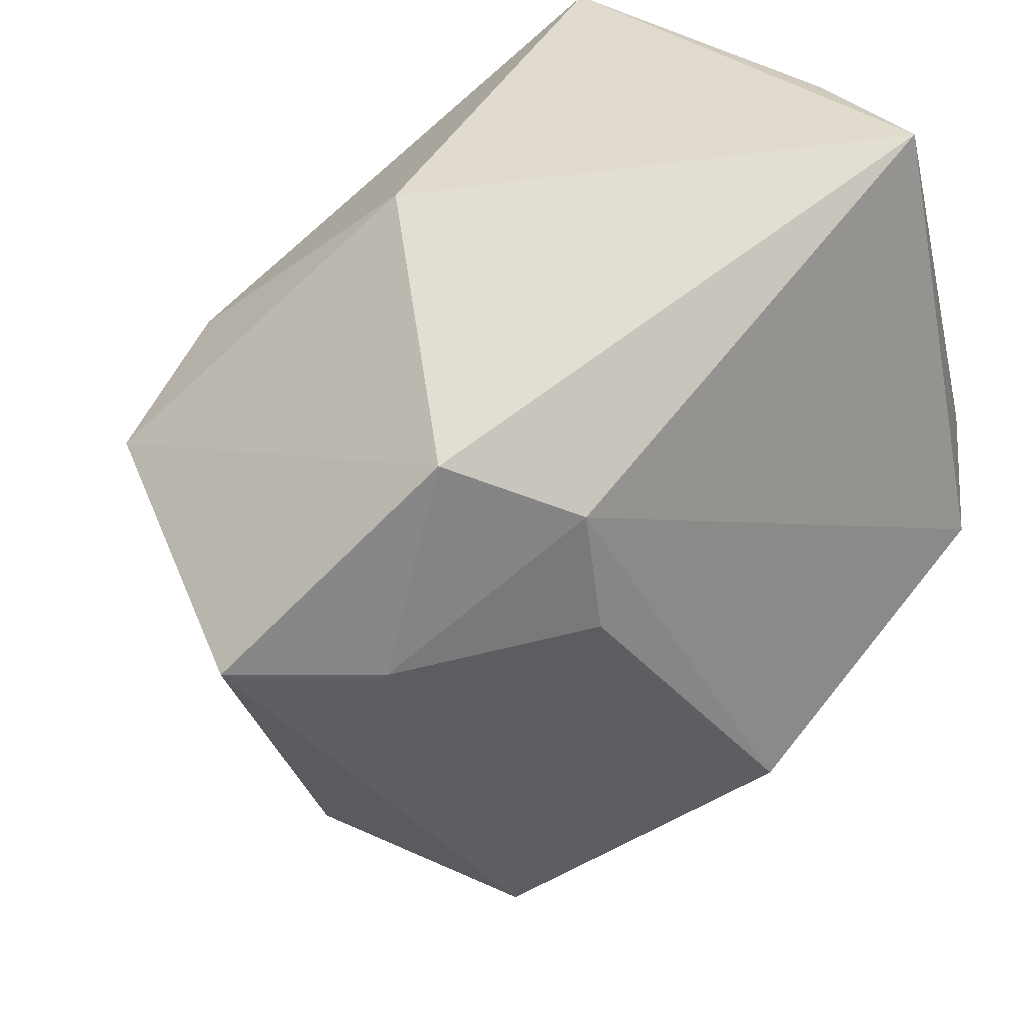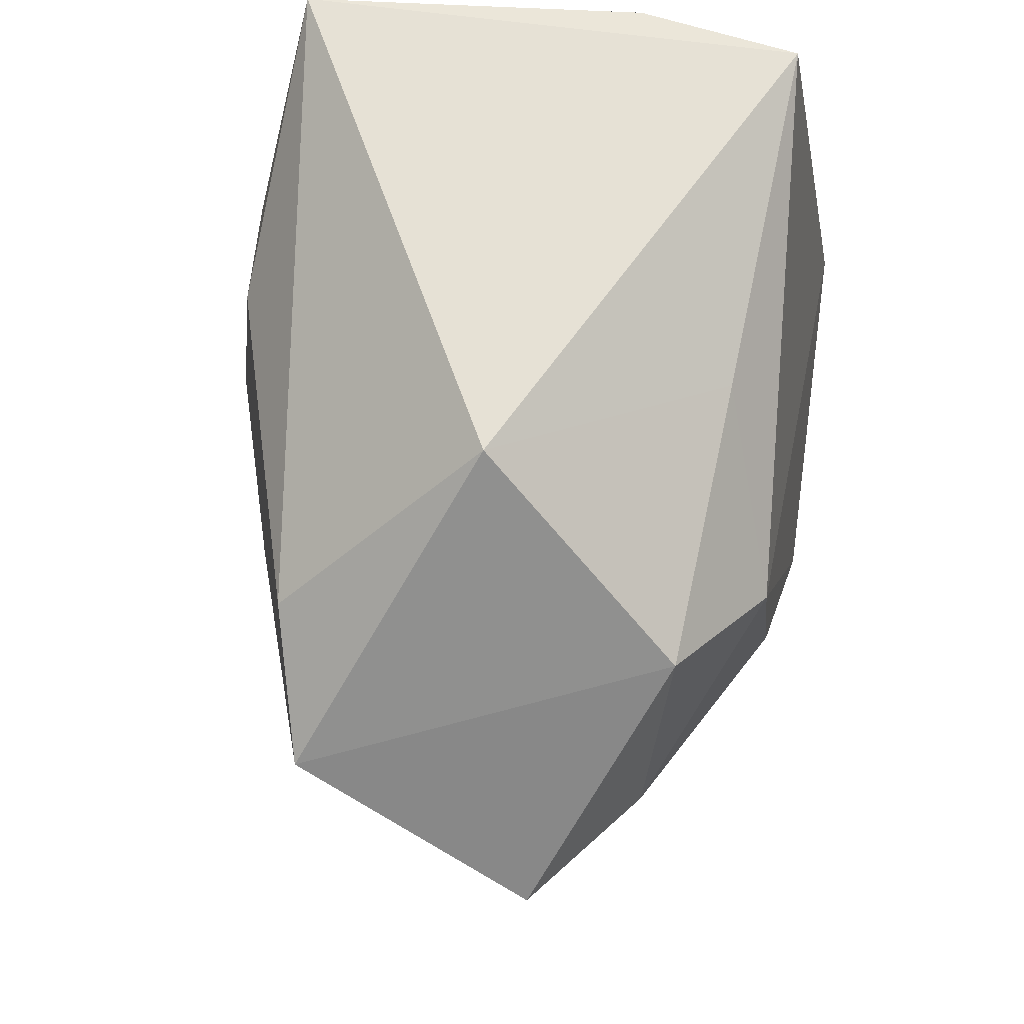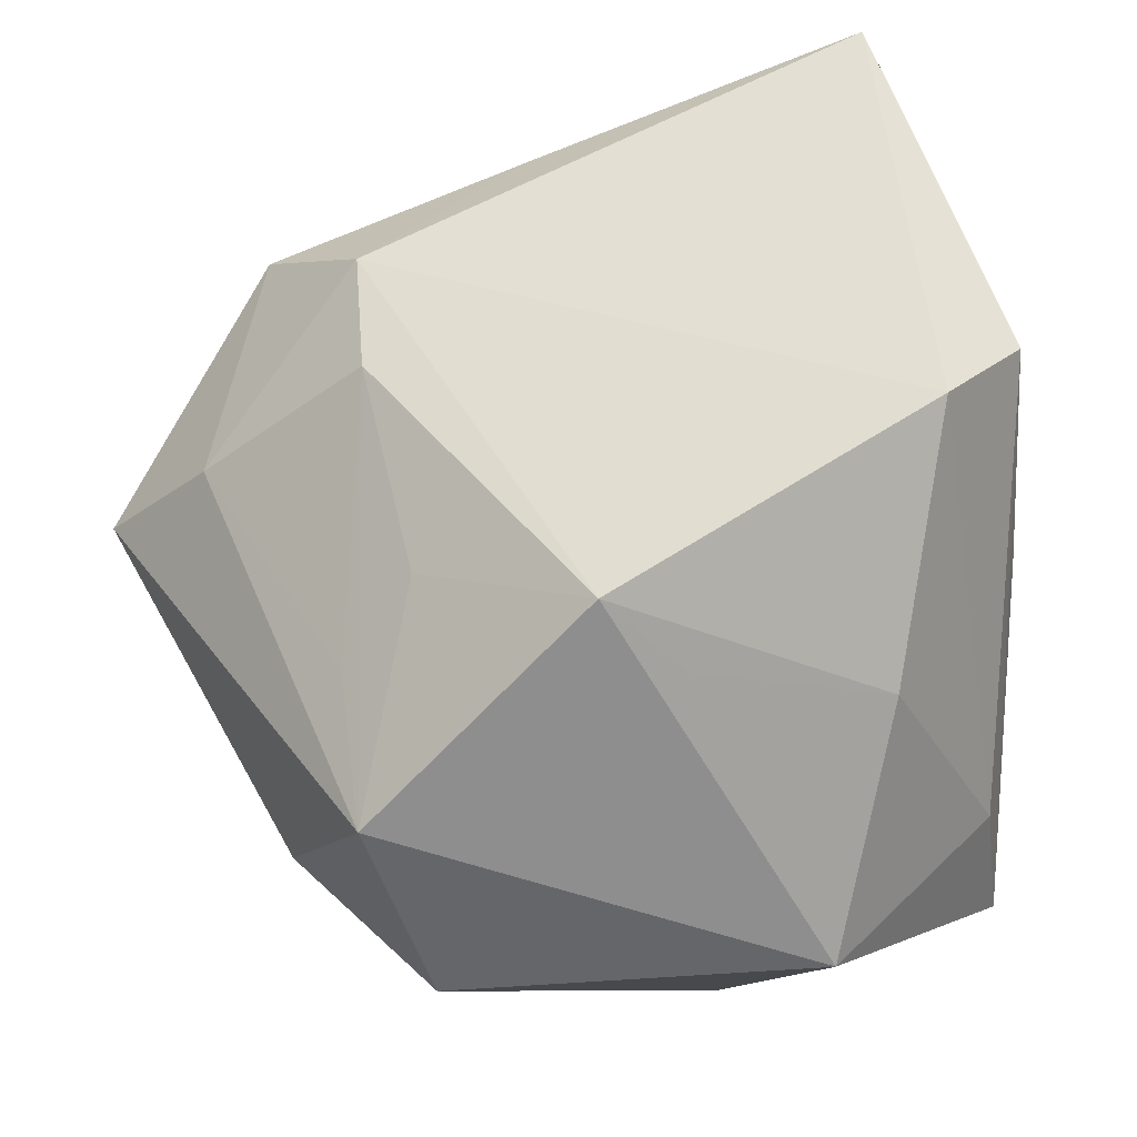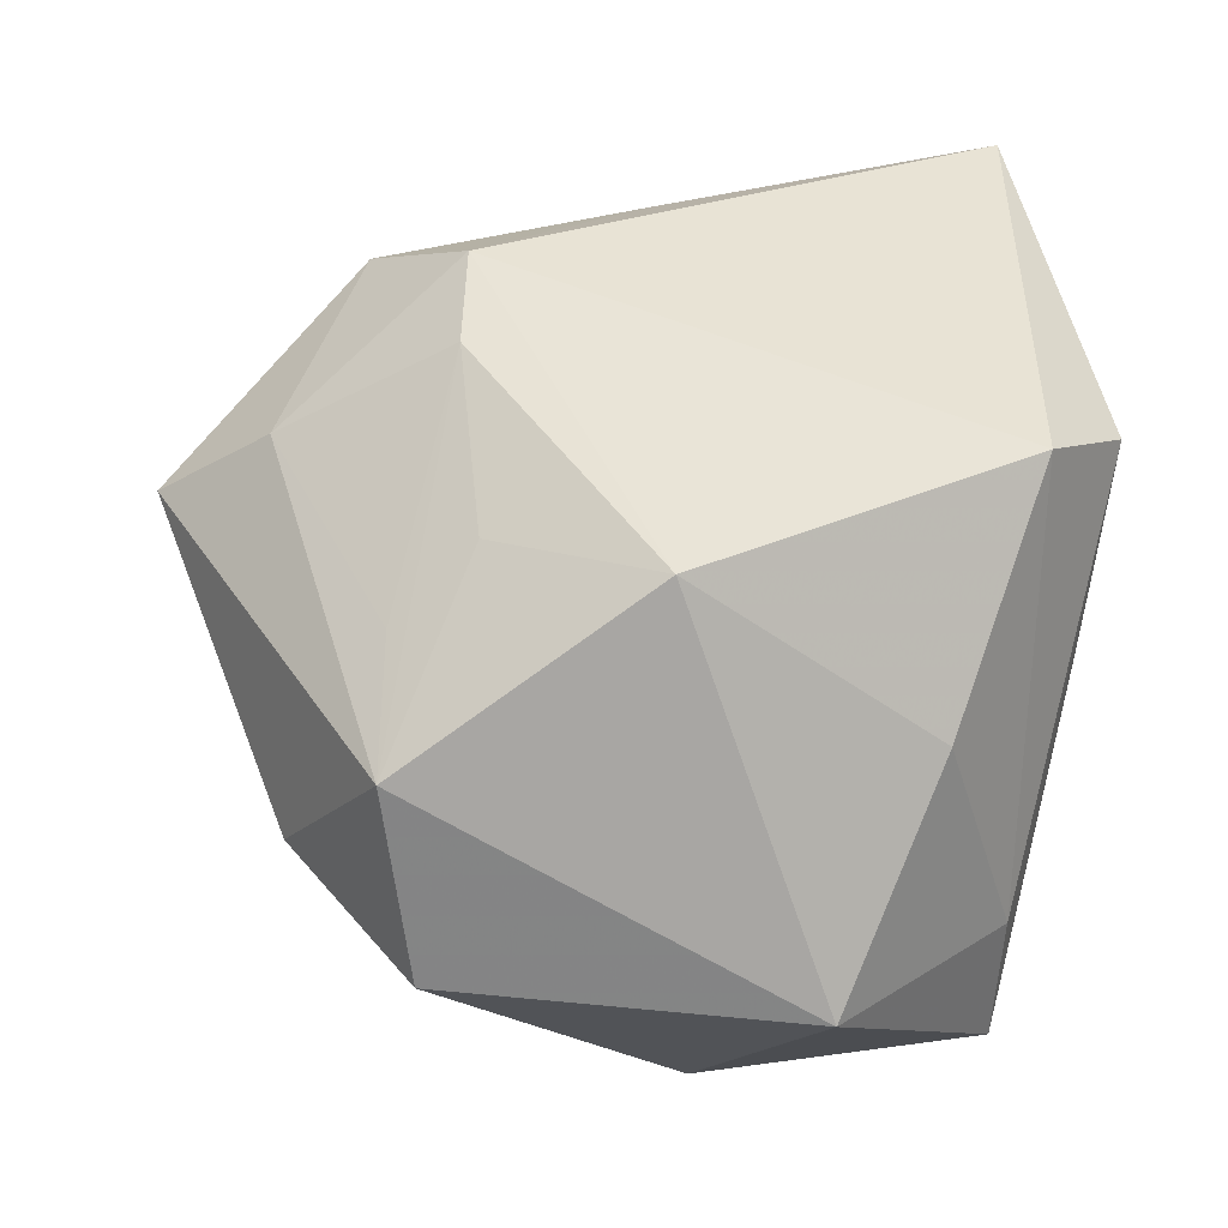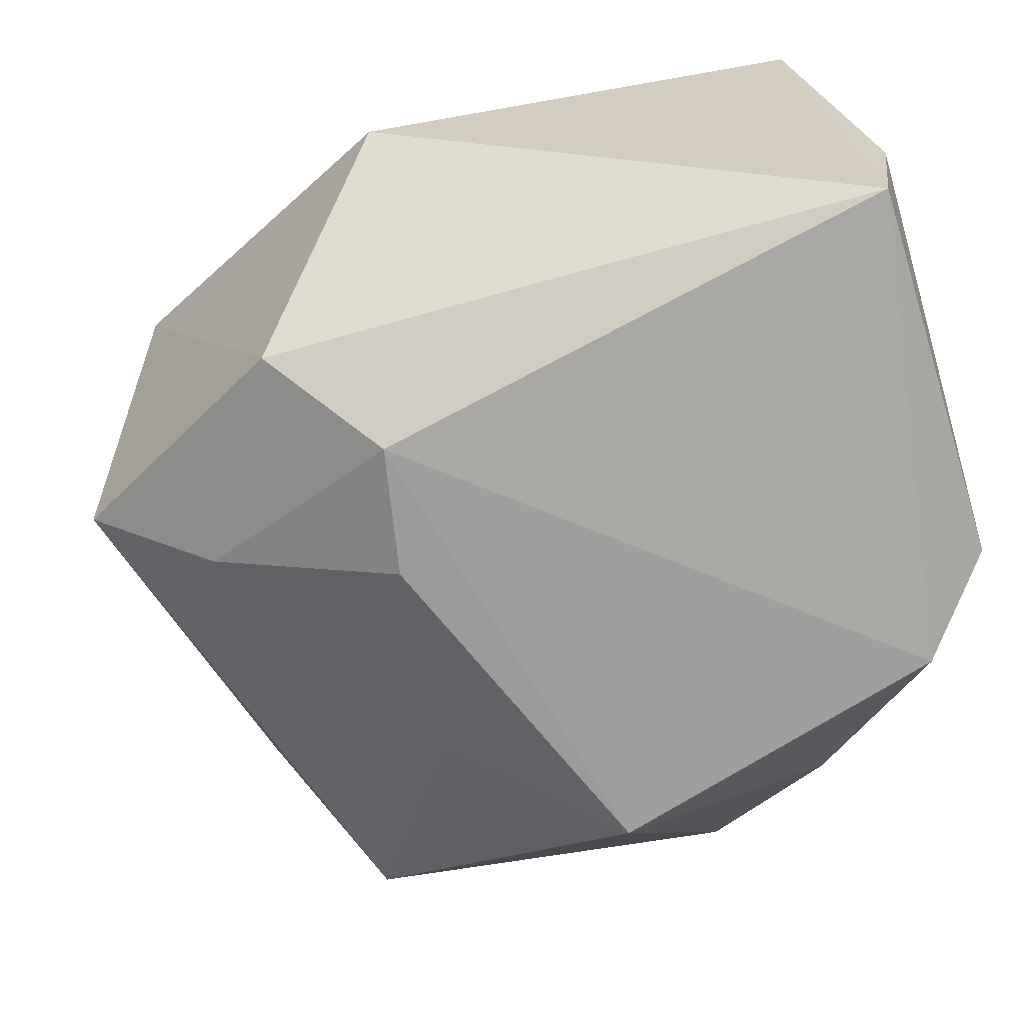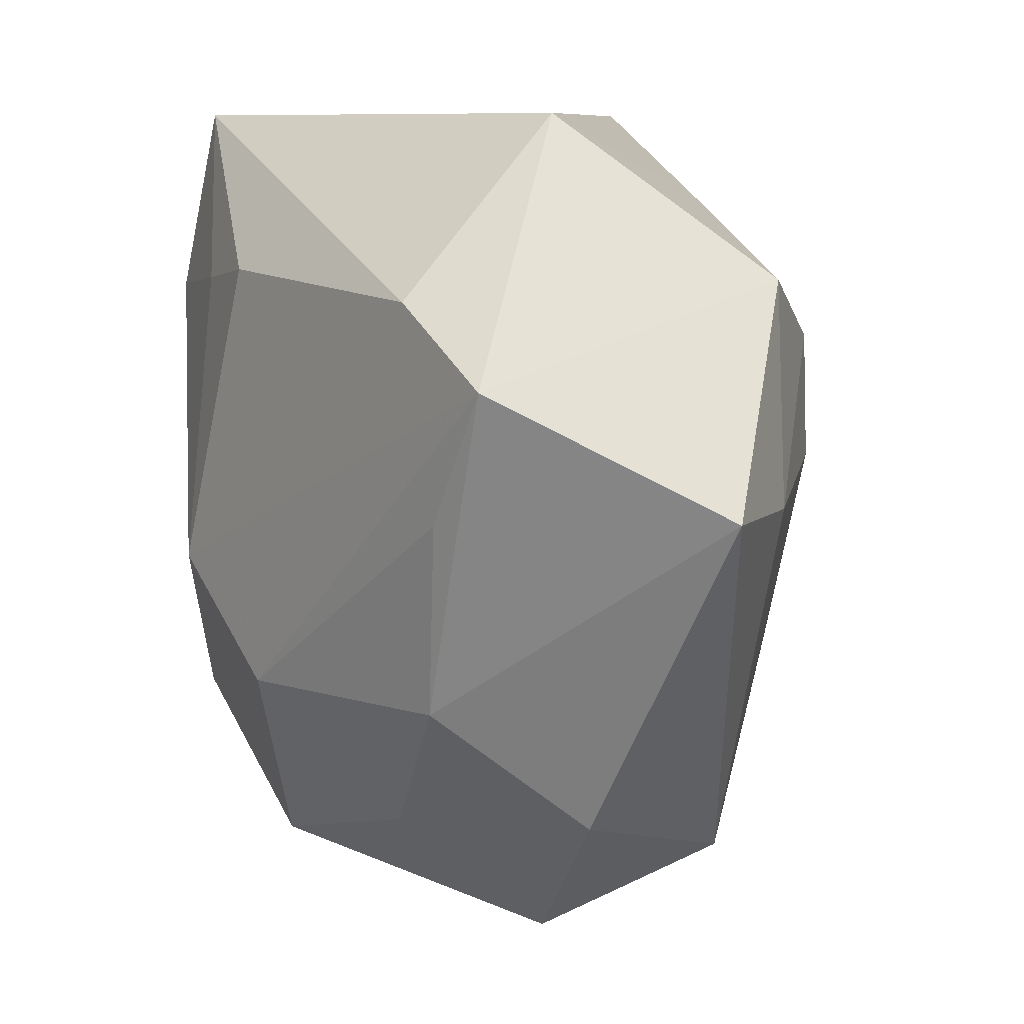
<metadata>
{"format":"obj","ext":"obj","renderer":"f3d","projection":"perspective","resolution":1024,"background":"white","views":[{"elev":33.7,"azim":-43.4,"up":"+Y"},{"elev":64.4,"azim":-83.6,"up":"+Y"},{"elev":-29.3,"azim":8.9,"up":"+Y"},{"elev":50.8,"azim":6.7,"up":"+Z"},{"elev":24.6,"azim":-7.6,"up":"+Y"},{"elev":8.7,"azim":-110.0,"up":"+Y"}]}
</metadata>
<code>
v 0.01428 -0.03826 -0.0003832
v 0.01602 -0.02074 -0.02322
v 0.0206 -0.023 0.01373
v 0.02476 0.03247 0.007231
v -0.01434 -0.01398 0.02125
v 0.02662 -0.02444 -0.005738
v 0.00337 -0.03265 -0.01888
v -0.006092 -0.0162 -0.02436
v 0.02129 0.03353 0.02044
v 0.03142 0.001418 0.02094
v 0.02995 -0.007383 0.005272
v -0.02614 0.01841 -0.01698
v -0.04338 0.001634 0.005181
v 0.01063 0.01859 -0.02398
v 0.007274 -0.006916 -0.02739
v -0.02848 0.01971 0.01526
v -0.02673 -0.01556 -0.01503
v -0.006237 0.02596 0.01762
v 0.001033 0.01981 -0.02367
v -0.03734 0.01212 -0.01442
v 0.005921 -0.0235 0.02059
v 0.02644 -0.02738 -0.01717
v 0.000409 -0.02039 0.02687
v 0.03073 0.01146 -0.01681
v 0.02375 0.01728 -0.02346
v -0.03093 0.0008953 -0.016
v -0.01812 0.03353 -0.00109
v -0.01598 -0.02728 -0.01432
v -0.01928 -0.03145 0.01429
v -0.03323 0.001084 0.01381
v -0.01829 0.003471 0.02327
v 0.02578 -0.005706 0.02687
v -0.01931 0.0142 0.02238
v 0.02227 0.03353 -0.02062
v -0.01631 -0.03814 -0.00114
v -0.02829 -0.02619 -0.001421
v -0.0205 -0.01926 0.01652
f 27 9 34
f 18 9 27
f 8 20 15
f 13 20 17
f 3 32 23
f 12 20 27
f 27 34 12
f 34 19 12
f 15 20 12
f 12 19 15
f 16 18 27
f 16 20 13
f 27 20 16
f 13 17 36
f 36 29 13
f 35 29 36
f 20 8 26
f 26 17 20
f 8 17 26
f 15 19 14
f 14 19 34
f 34 24 25
f 15 14 25
f 25 14 34
f 4 34 9
f 4 24 34
f 24 4 10
f 9 32 10
f 10 4 9
f 5 29 23
f 23 31 5
f 5 31 29
f 29 31 37
f 30 16 13
f 30 37 31
f 13 29 30
f 29 37 30
f 18 16 33
f 9 18 33
f 33 30 31
f 16 30 33
f 33 32 9
f 23 32 33
f 33 31 23
f 2 8 15
f 2 7 8
f 15 25 2
f 35 7 1
f 1 29 35
f 23 29 1
f 28 17 8
f 8 7 28
f 28 7 35
f 35 36 28
f 28 36 17
f 24 10 11
f 22 25 24
f 22 2 25
f 24 11 22
f 22 11 10
f 7 2 22
f 22 1 7
f 21 3 23
f 23 1 21
f 21 1 3
f 6 22 10
f 32 3 6
f 6 10 32
f 3 1 6
f 1 22 6

</code>
